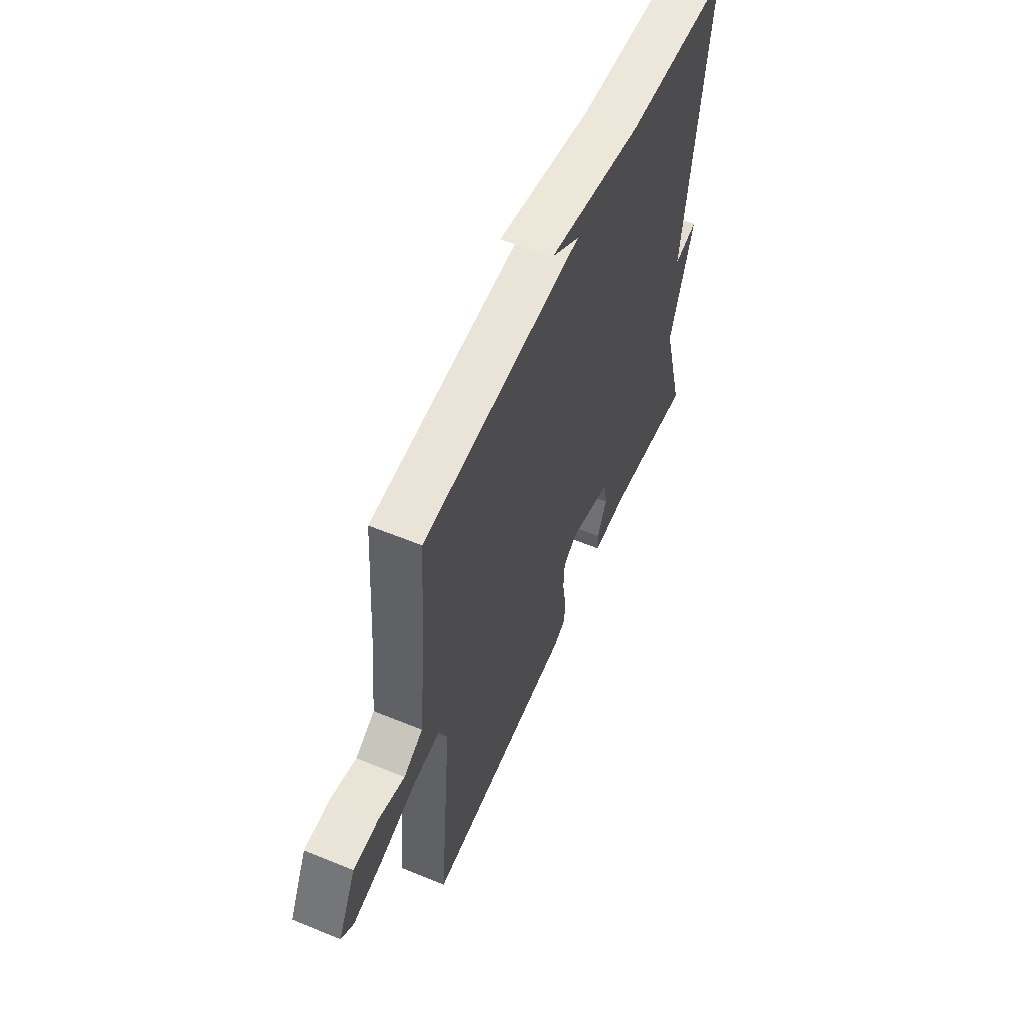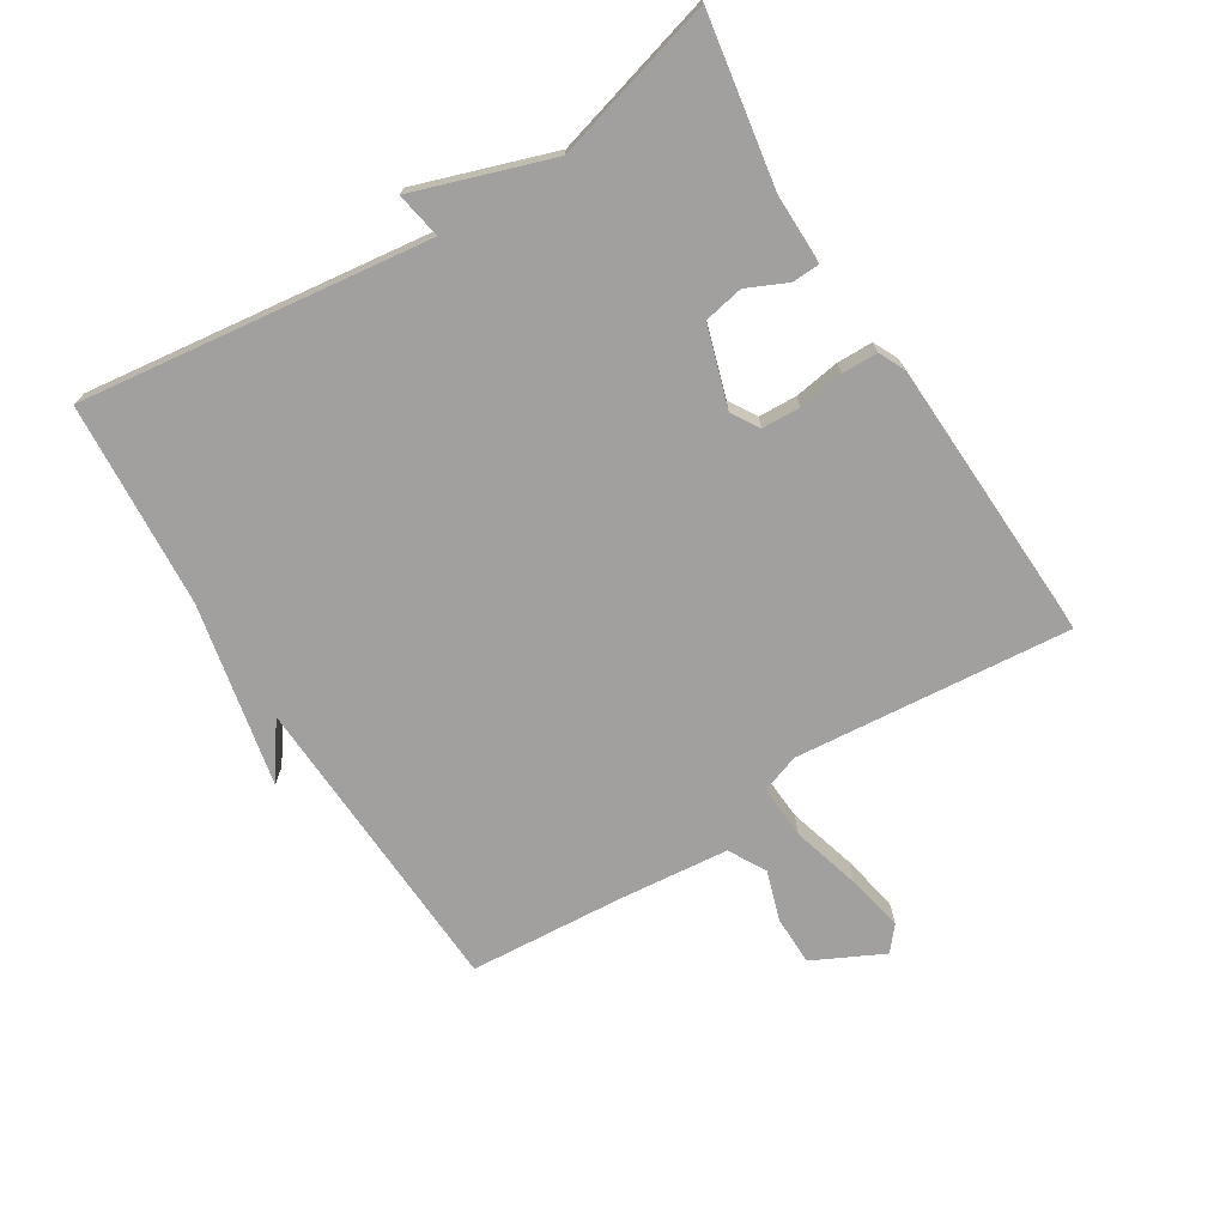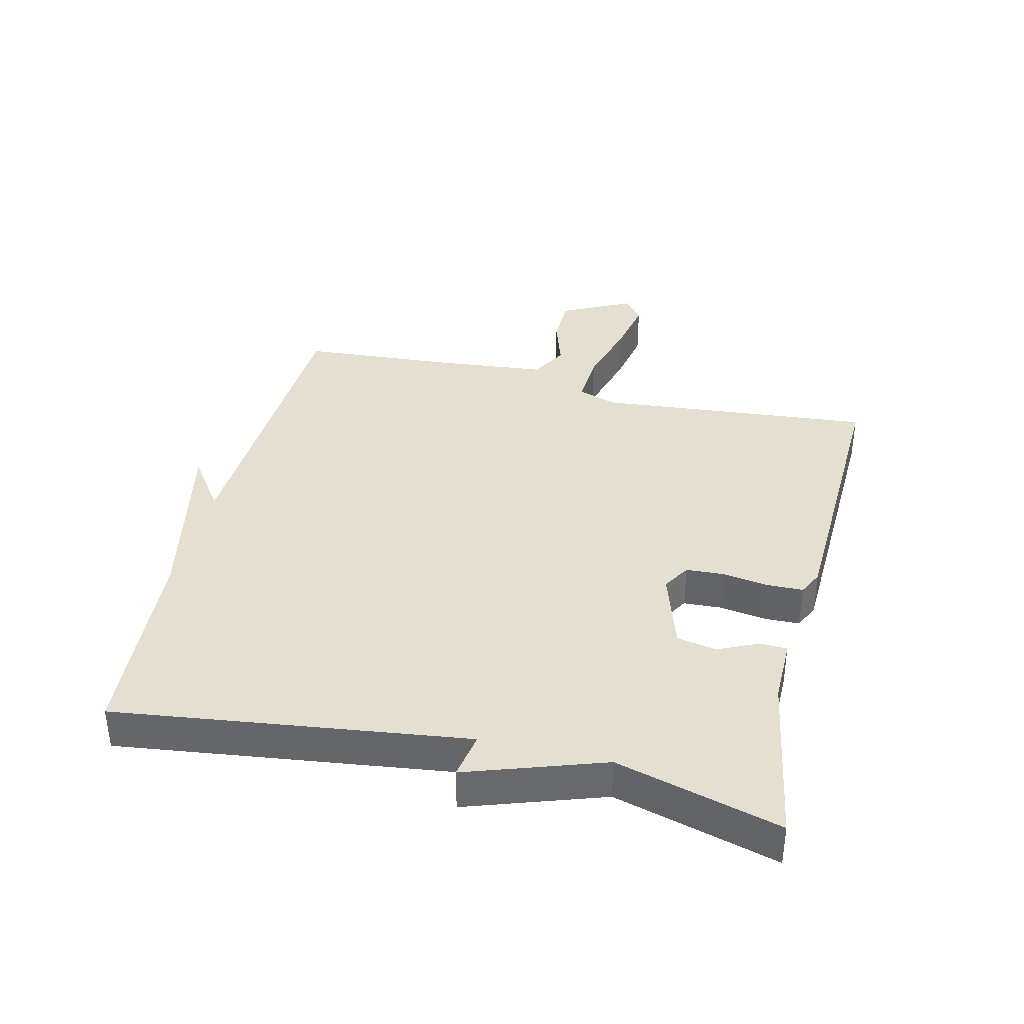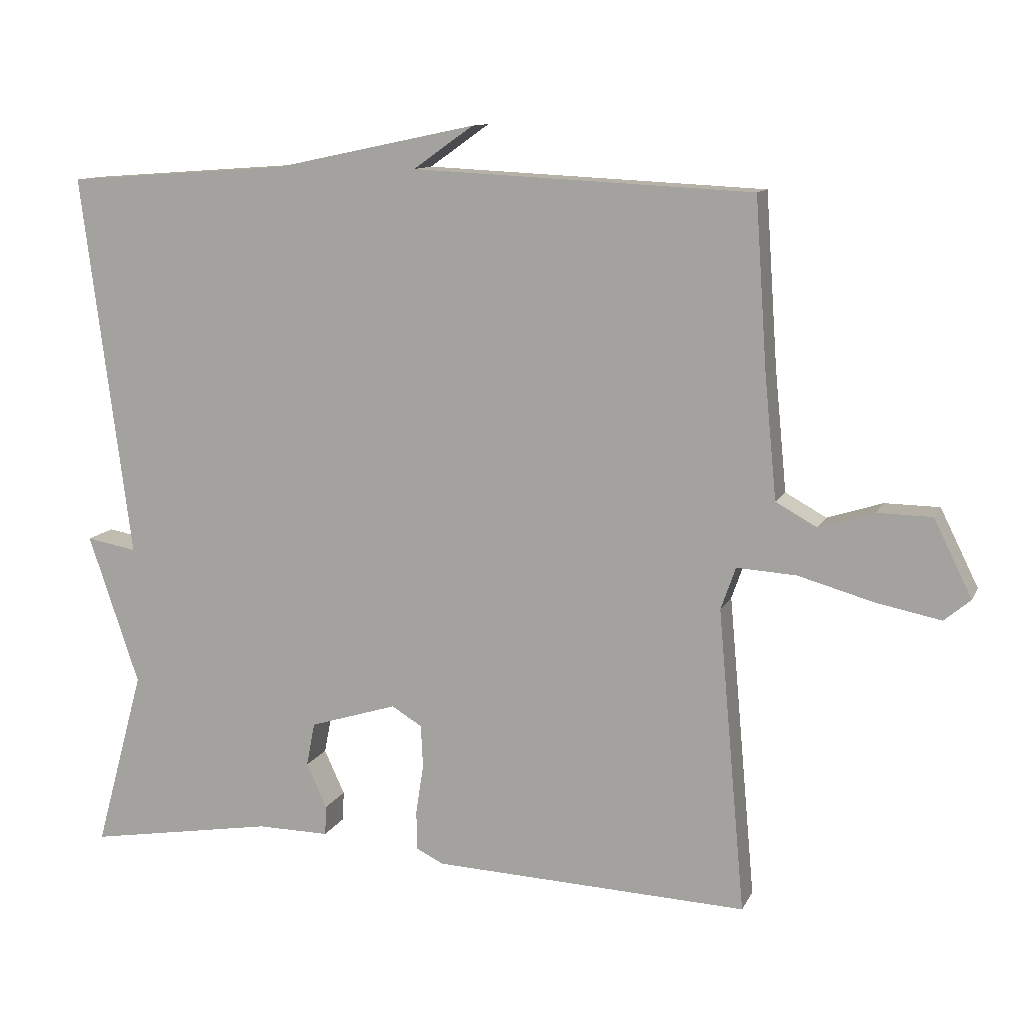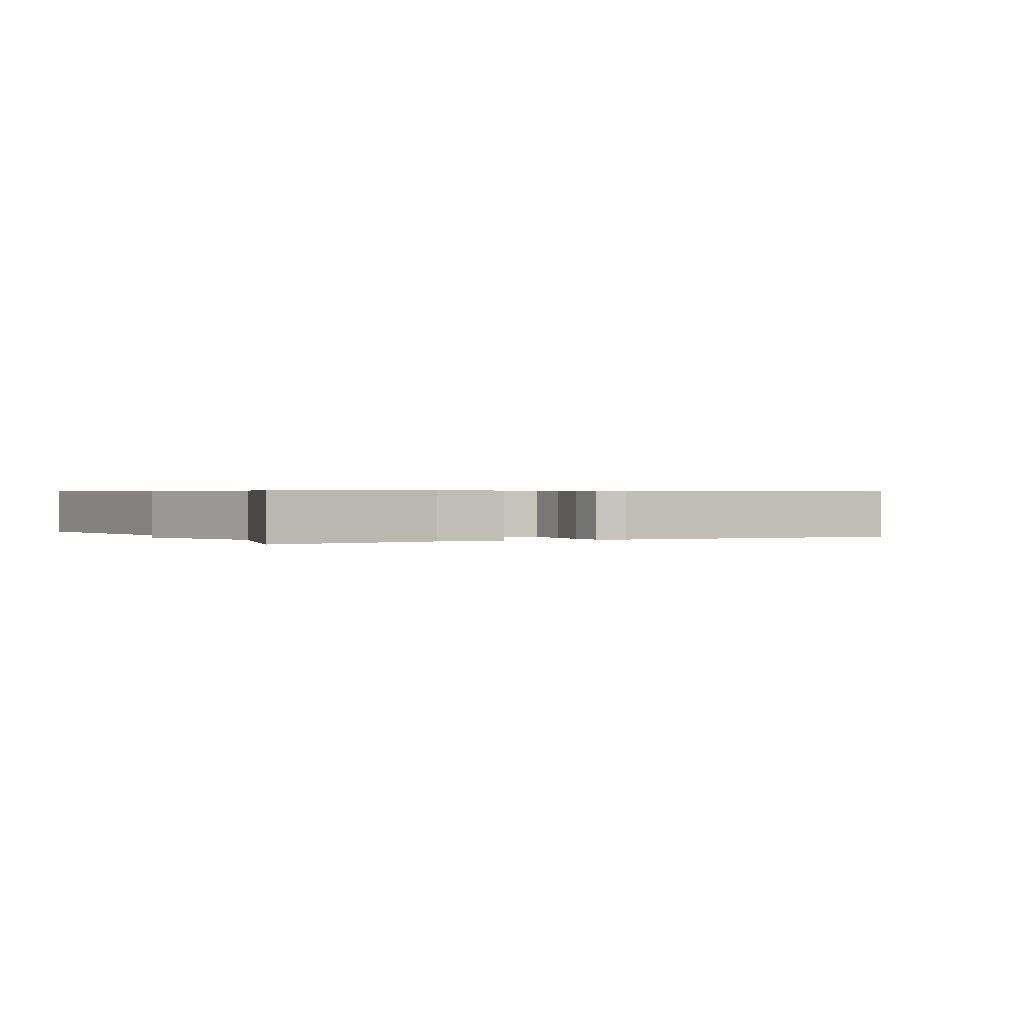
<metadata>
{"format":"obj","ext":"obj","renderer":"f3d","projection":"perspective","resolution":1024,"background":"white","views":[{"elev":57.7,"azim":-66.9,"up":"+Z"},{"elev":-71.8,"azim":121.9,"up":"+Y"},{"elev":37.5,"azim":103.4,"up":"+Y"},{"elev":11.4,"azim":-162.3,"up":"+Z"},{"elev":0.5,"azim":151.8,"up":"+Y"}]}
</metadata>
<code>
v 0.5 0.07 0.5
v 0.43 0.07 -0.045
v 0.502 0.07 -0.032
v 0.43 0.07 -0.245
v 0.5 0.07 -0.5
v 0.233 0.07 -0.455
v 0.13 0.07 -0.456
v 0.128 0.07 -0.414
v 0.157 0.07 -0.351
v 0.145 0.07 -0.289
v 0.021 0.07 -0.25
v -0.022 0.07 -0.276
v -0.025 0.07 -0.336
v -0.014 0.07 -0.407
v -0.015 0.07 -0.463
v -0.054 0.07 -0.482
v -0.5 0.07 -0.5
v -0.461 0.07 -0.069
v -0.482 0.07 -0.009
v -0.566 0.07 -0.014
v -0.673 0.07 -0.044
v -0.764 0.07 -0.062
v -0.801 0.07 -0.031
v -0.747 0.07 0.078
v -0.67 0.07 0.079
v -0.592 0.07 0.054
v -0.534 0.07 0.086
v -0.517 0.07 0.258
v -0.5 0.07 0.5
v -0.019 0.07 0.523
v -0.104 0.07 0.583
v 0.181 0.07 0.523
v 0.5 0 0.5
v 0.43 0 -0.045
v 0.502 0 -0.032
v 0.43 0 -0.245
v 0.5 0 -0.5
v 0.233 0 -0.455
v 0.13 0 -0.456
v 0.128 0 -0.414
v 0.157 0 -0.351
v 0.145 0 -0.289
v 0.021 0 -0.25
v -0.022 0 -0.276
v -0.025 0 -0.336
v -0.014 0 -0.407
v -0.015 0 -0.463
v -0.054 0 -0.482
v -0.5 0 -0.5
v -0.461 0 -0.069
v -0.482 0 -0.009
v -0.566 0 -0.014
v -0.673 0 -0.044
v -0.764 0 -0.062
v -0.801 0 -0.031
v -0.747 0 0.078
v -0.67 0 0.079
v -0.592 0 0.054
v -0.534 0 0.086
v -0.517 0 0.258
v -0.5 0 0.5
v -0.019 0 0.523
v -0.104 0 0.583
v 0.181 0 0.523
f 30 31 32
f 32 1 2
f 30 32 2
f 29 30 2
f 28 29 2
f 27 28 2
f 26 27 2
f 24 25 26
f 23 24 26
f 22 23 26
f 21 22 26
f 20 21 26
f 19 20 26
f 19 26 2
f 18 19 2
f 16 17 18
f 15 16 18
f 14 15 18
f 13 14 18
f 12 13 18
f 11 12 18
f 10 11 18 2
f 2 3 4
f 10 2 4
f 9 10 4
f 8 9 4
f 7 8 4
f 6 7 4
f 4 5 6
f 64 63 62
f 34 33 64
f 34 64 62
f 34 62 61
f 34 61 60
f 34 60 59
f 34 59 58
f 58 57 56
f 58 56 55
f 58 55 54
f 58 54 53
f 58 53 52
f 58 52 51
f 34 58 51
f 34 51 50
f 50 49 48
f 50 48 47
f 50 47 46
f 50 46 45
f 50 45 44
f 50 44 43
f 34 50 43 42
f 36 35 34
f 36 34 42
f 36 42 41
f 36 41 40
f 36 40 39
f 36 39 38
f 38 37 36
f 1 33 34 2
f 2 34 35 3
f 3 35 36 4
f 4 36 37 5
f 5 37 38 6
f 6 38 39 7
f 7 39 40 8
f 8 40 41 9
f 9 41 42 10
f 10 42 43 11
f 11 43 44 12
f 12 44 45 13
f 13 45 46 14
f 14 46 47 15
f 15 47 48 16
f 16 48 49 17
f 17 49 50 18
f 18 50 51 19
f 19 51 52 20
f 20 52 53 21
f 21 53 54 22
f 22 54 55 23
f 23 55 56 24
f 24 56 57 25
f 25 57 58 26
f 26 58 59 27
f 27 59 60 28
f 28 60 61 29
f 29 61 62 30
f 30 62 63 31
f 31 63 64 32
f 32 64 33 1

</code>
